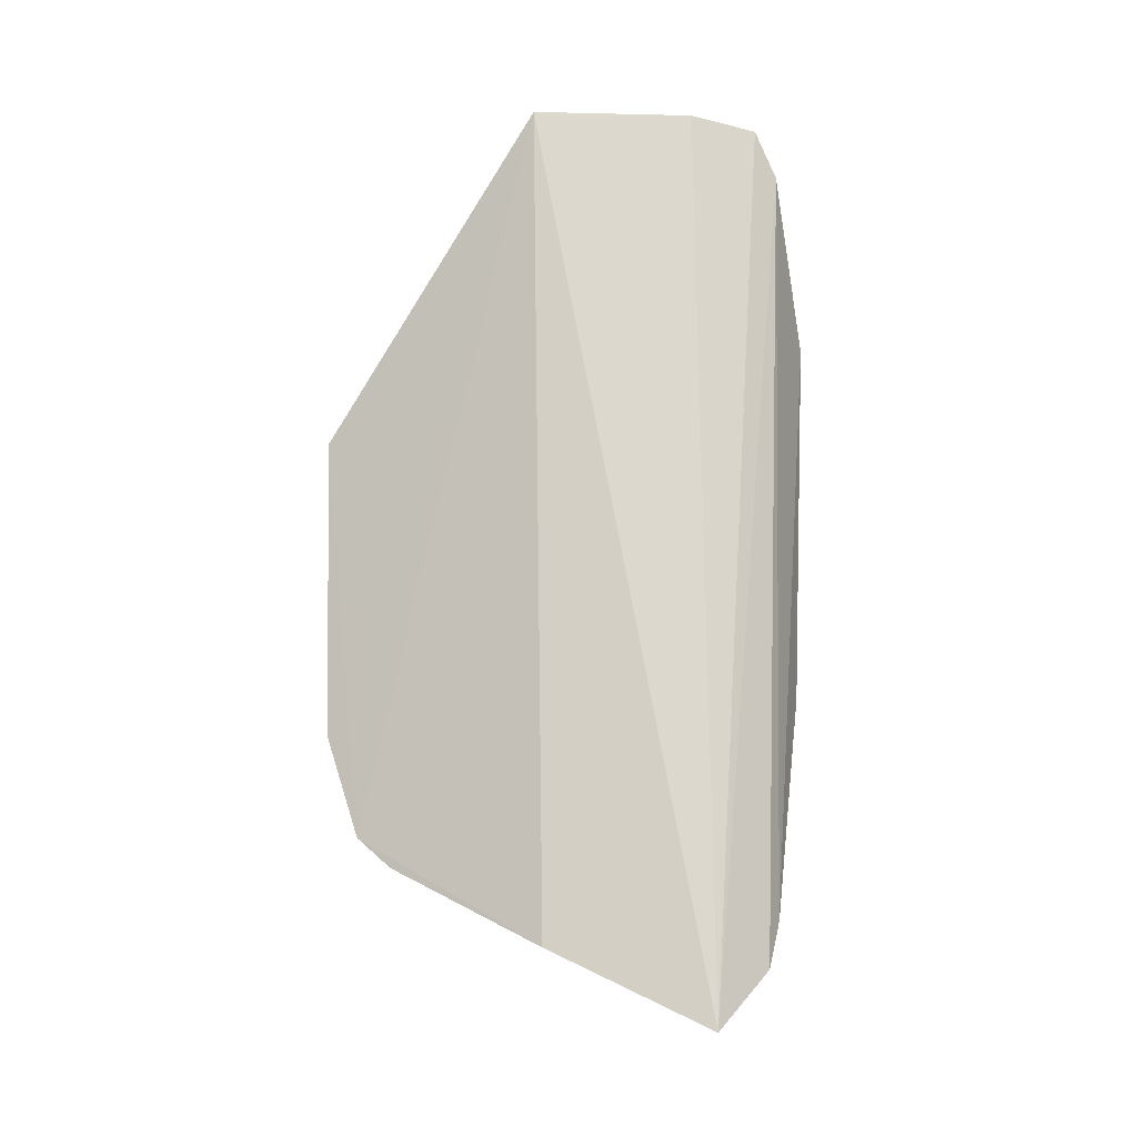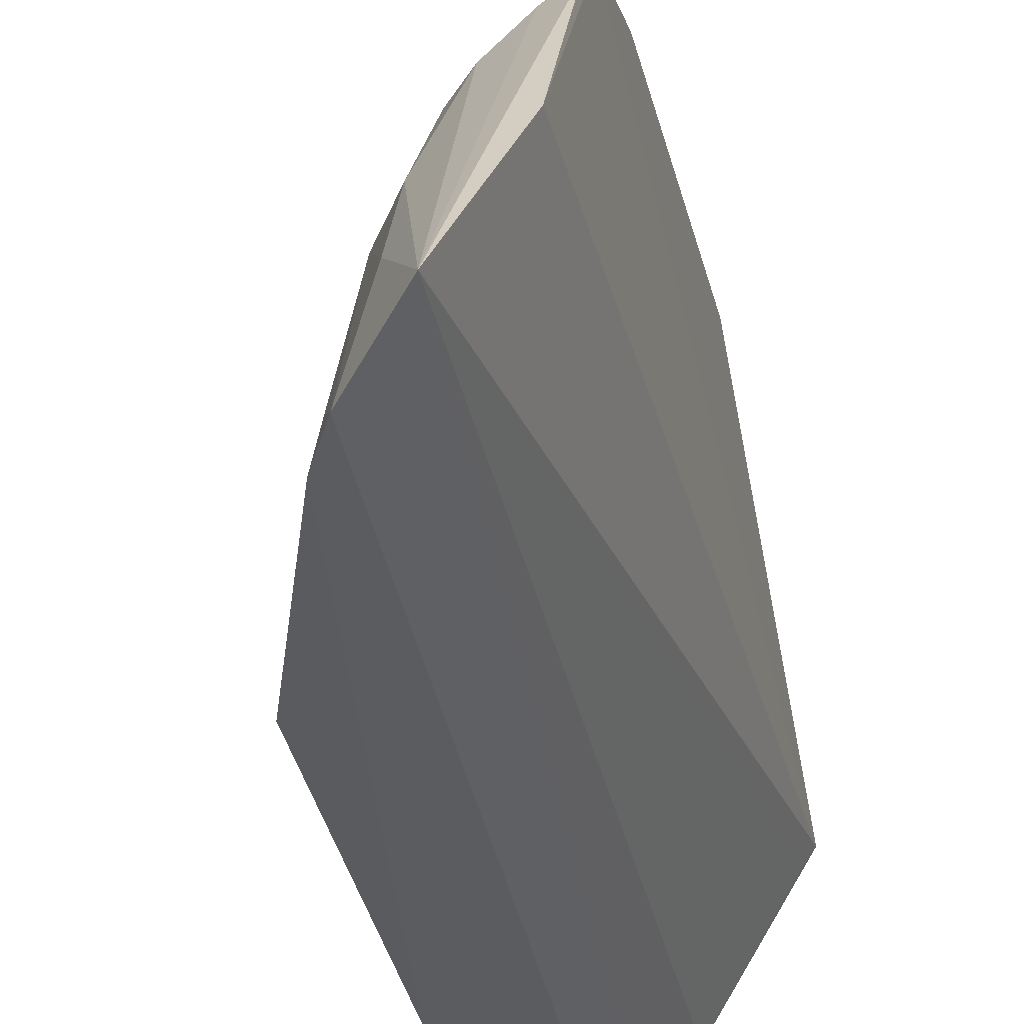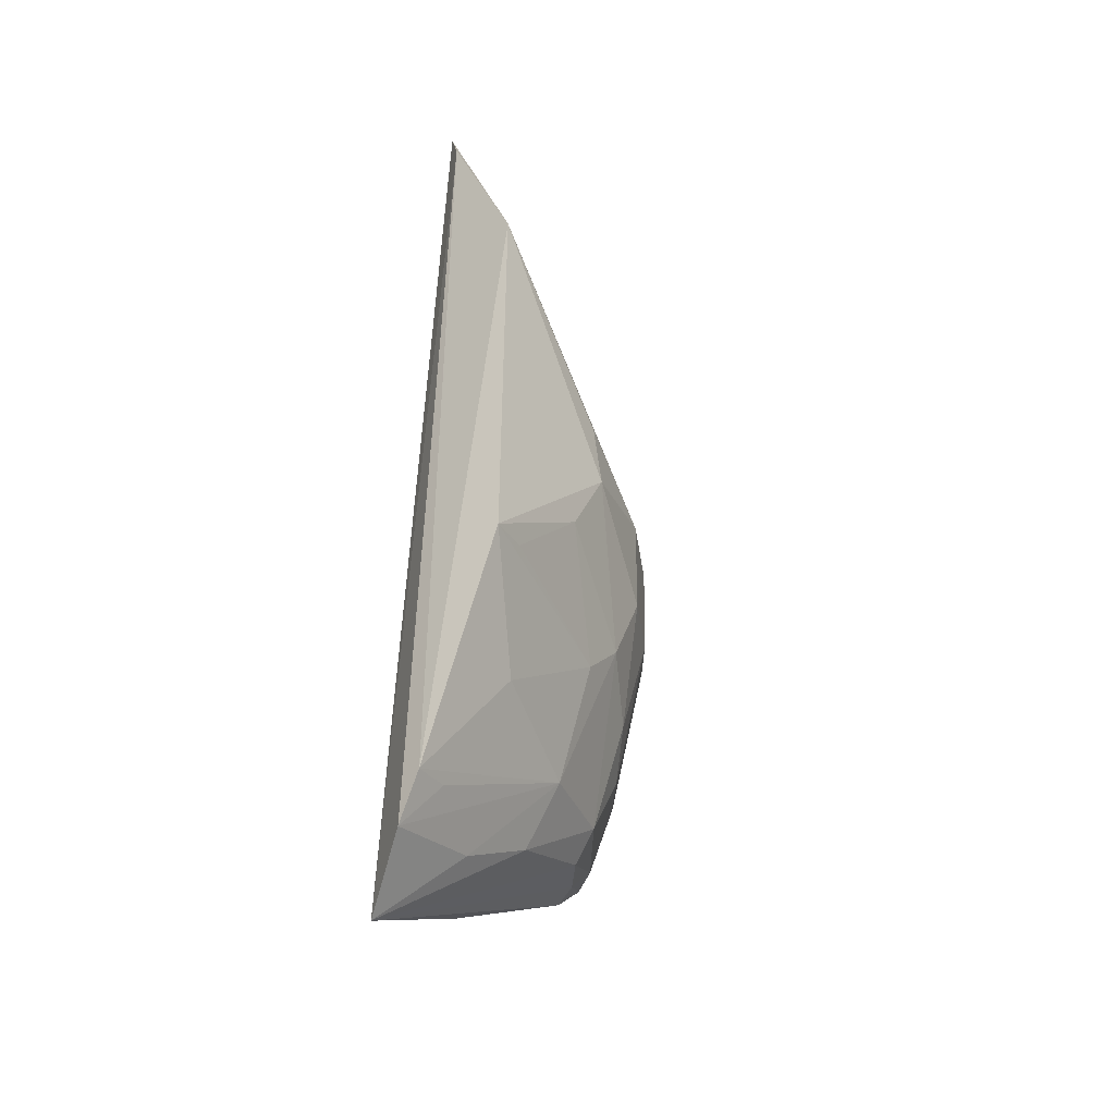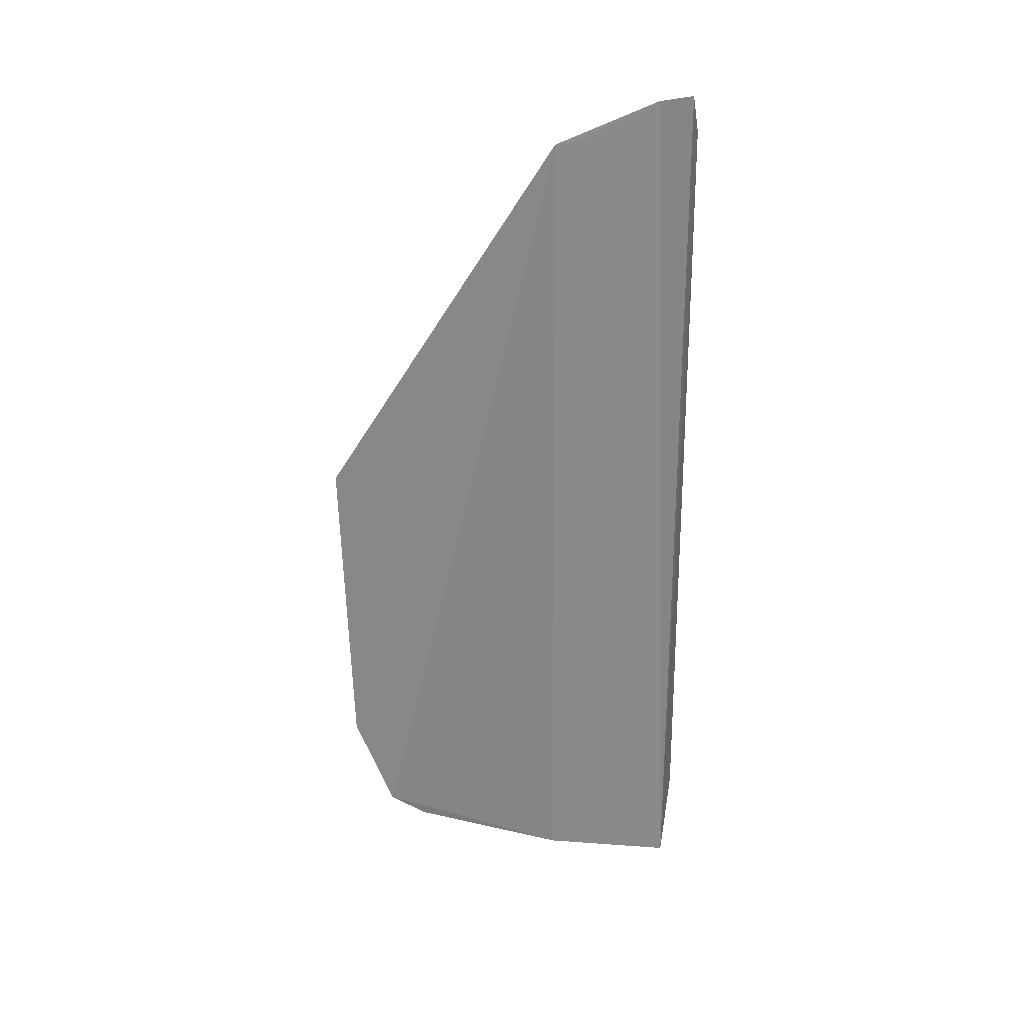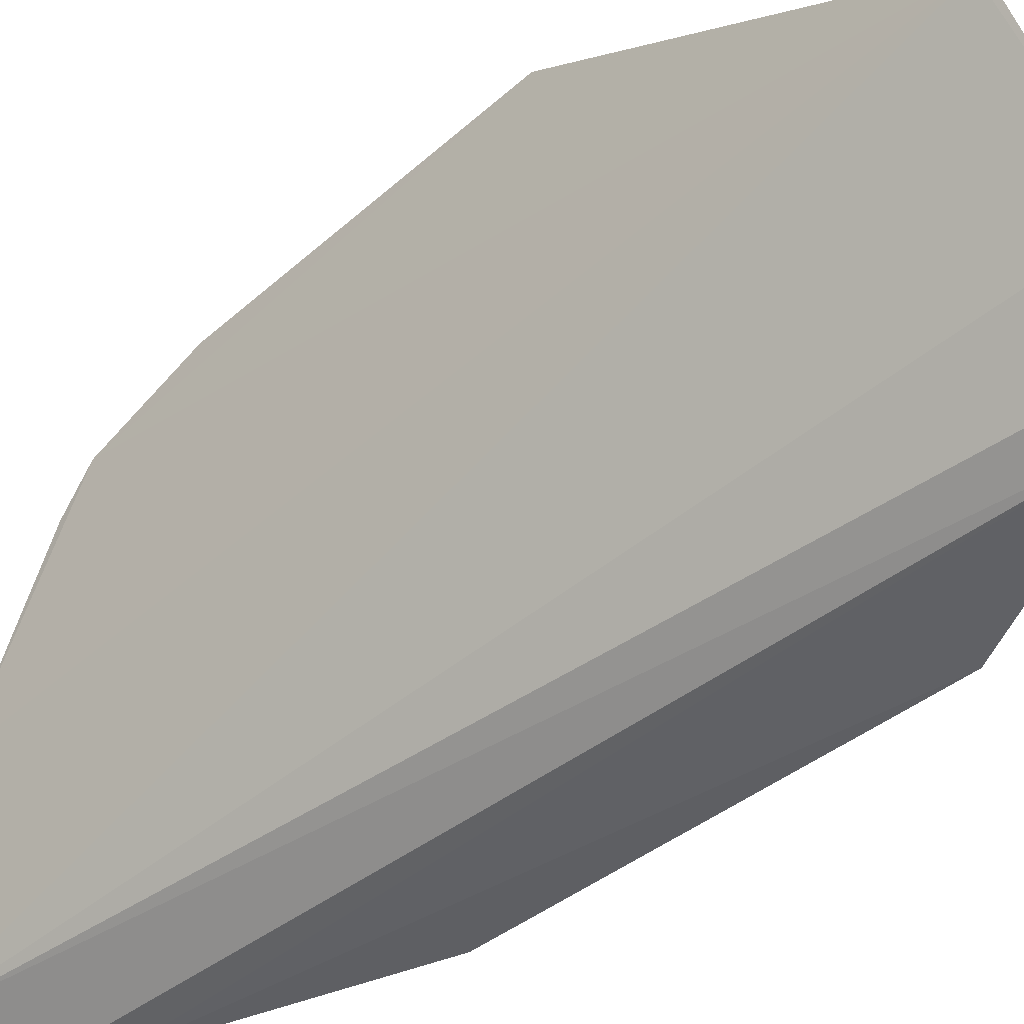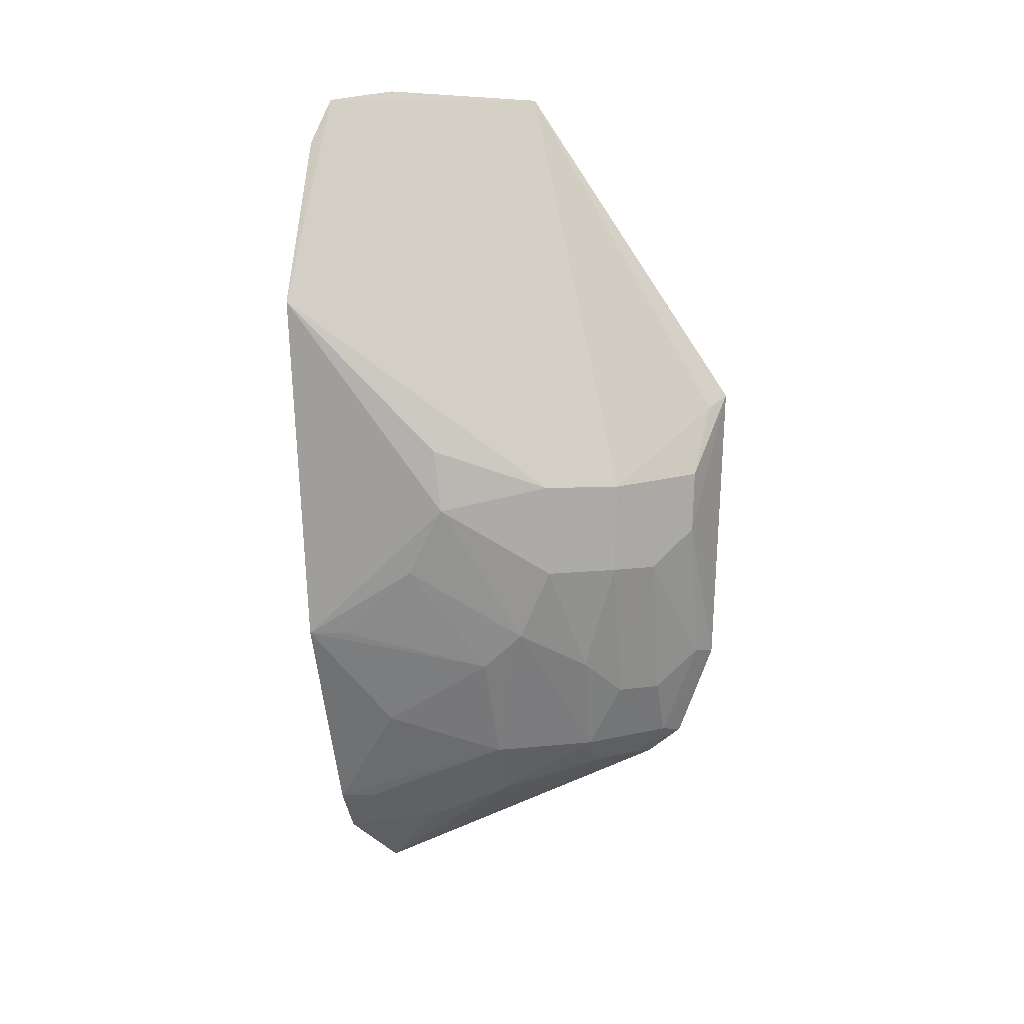
<metadata>
{"format":"obj","ext":"obj","renderer":"f3d","projection":"perspective","resolution":1024,"background":"white","views":[{"elev":-14.4,"azim":-67.1,"up":"+Z"},{"elev":-33.4,"azim":-166.8,"up":"+Y"},{"elev":-37.5,"azim":39.5,"up":"+Z"},{"elev":27.4,"azim":-106.2,"up":"+Z"},{"elev":-47.4,"azim":-45.9,"up":"+Y"},{"elev":12.8,"azim":107.9,"up":"+Z"}]}
</metadata>
<code>
v 0.01311 0.01803 0.004589
v 0.01649 0.01496 0.001476
v 0.01406 0.02108 -0.00234
v 0.01385 0.01562 -0.008925
v 0.01505 0.01517 0.004601
v 0.01558 0.01858 -0.003991
v 0.01311 0.02073 -0.006196
v 0.01441 0.01598 0.004737
v 0.0147 0.01515 -0.008073
v 0.01505 0.02004 -0.001489
v 0.01313 0.0214 -0.0002289
v 0.01322 0.01789 -0.007793
v 0.01445 0.01999 -0.005126
v 0.01326 0.01778 0.004537
v 0.01537 0.01495 0.003929
v 0.01629 0.01513 -0.004052
v 0.01567 0.01903 -0.001454
v 0.01312 0.02127 -0.004698
v 0.01405 0.0211 -0.001409
v 0.01346 0.0212 -0.0003958
v 0.01314 0.0202 -0.006639
v 0.01498 0.018 -0.00624
v 0.01505 0.02002 -0.002882
v 0.01506 0.01511 -0.007393
v 0.01625 0.01745 -0.001823
v 0.01396 0.02051 -0.005162
v 0.01456 0.02056 -0.002904
v 0.01442 0.01946 -0.006134
v 0.01446 0.0179 -0.007152
v 0.01559 0.01796 -0.004572
v 0.01497 0.01951 -0.004573
v 0.01562 0.01908 -0.002879
v 0.01556 0.01627 -0.005668
v 0.01497 0.01568 -0.007345
v 0.01619 0.01688 -0.002905
v 0.0162 0.01732 -0.0008661
v 0.0135 0.02053 -0.00608
v 0.01348 0.02107 -0.004614
v 0.01445 0.01672 -0.007746
v 0.01404 0.0195 -0.006569
v 0.01618 0.01569 -0.004026
v 0.01354 0.02004 -0.006538
f 8 5 1
f 8 4 5
f 10 1 5
f 11 7 1
f 12 4 1
f 12 1 7
f 14 8 1
f 14 1 4
f 14 4 8
f 15 5 4
f 15 4 9
f 15 2 5
f 17 10 5
f 17 5 2
f 18 11 3
f 18 7 11
f 19 3 11
f 20 11 1
f 20 1 10
f 20 19 11
f 20 10 19
f 21 12 7
f 21 4 12
f 24 15 9
f 24 2 15
f 24 16 2
f 25 2 16
f 27 19 10
f 27 3 19
f 27 10 23
f 27 23 13
f 27 13 26
f 28 6 22
f 29 28 22
f 30 22 6
f 31 13 23
f 31 28 13
f 31 6 28
f 32 31 23
f 32 6 31
f 32 25 6
f 32 17 25
f 32 23 10
f 32 10 17
f 33 24 22
f 33 16 24
f 33 30 16
f 33 22 30
f 34 24 9
f 34 9 22
f 34 22 24
f 35 25 16
f 35 6 25
f 35 30 6
f 36 25 17
f 36 17 2
f 36 2 25
f 37 7 18
f 37 26 13
f 37 13 28
f 38 18 3
f 38 27 26
f 38 3 27
f 38 37 18
f 38 26 37
f 39 29 22
f 39 22 9
f 39 9 4
f 39 4 29
f 40 29 4
f 40 28 29
f 40 37 28
f 41 35 16
f 41 16 30
f 41 30 35
f 42 21 7
f 42 7 37
f 42 37 40
f 42 40 4
f 42 4 21

</code>
